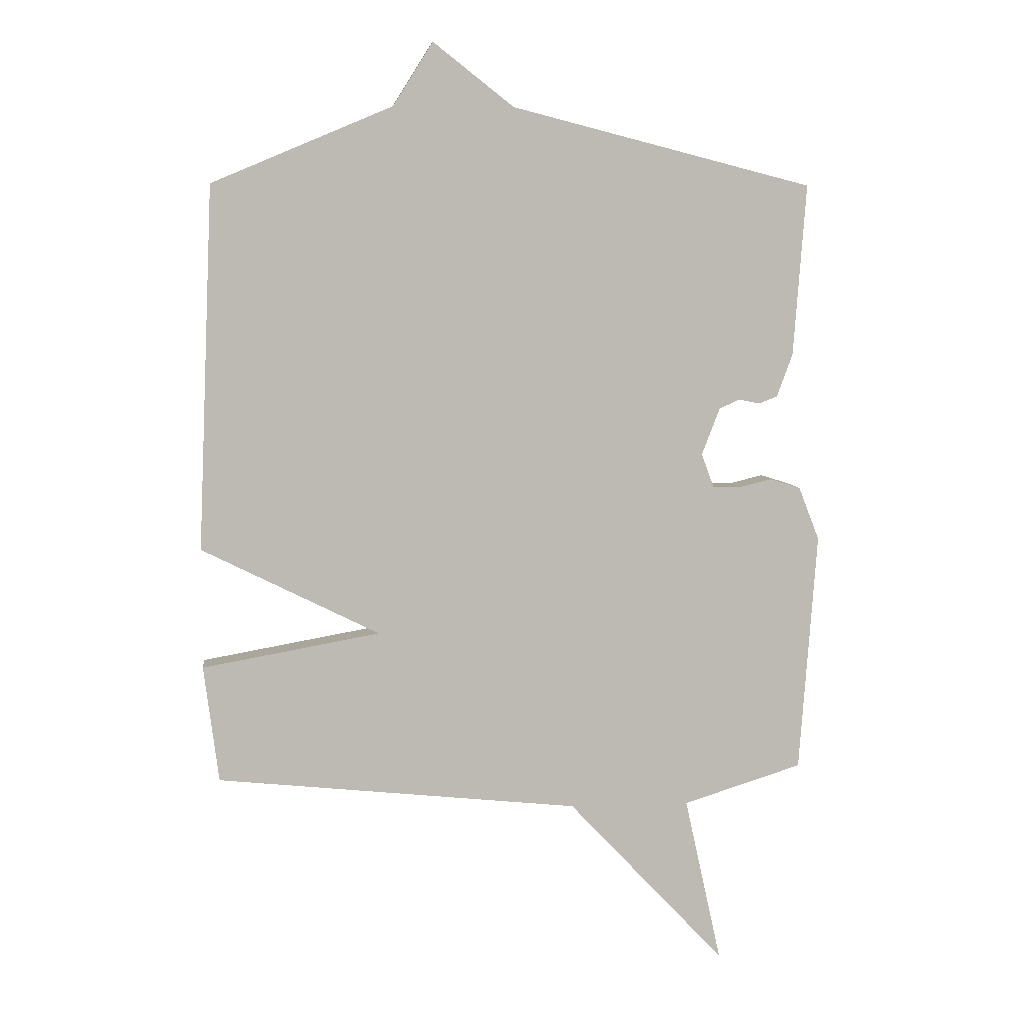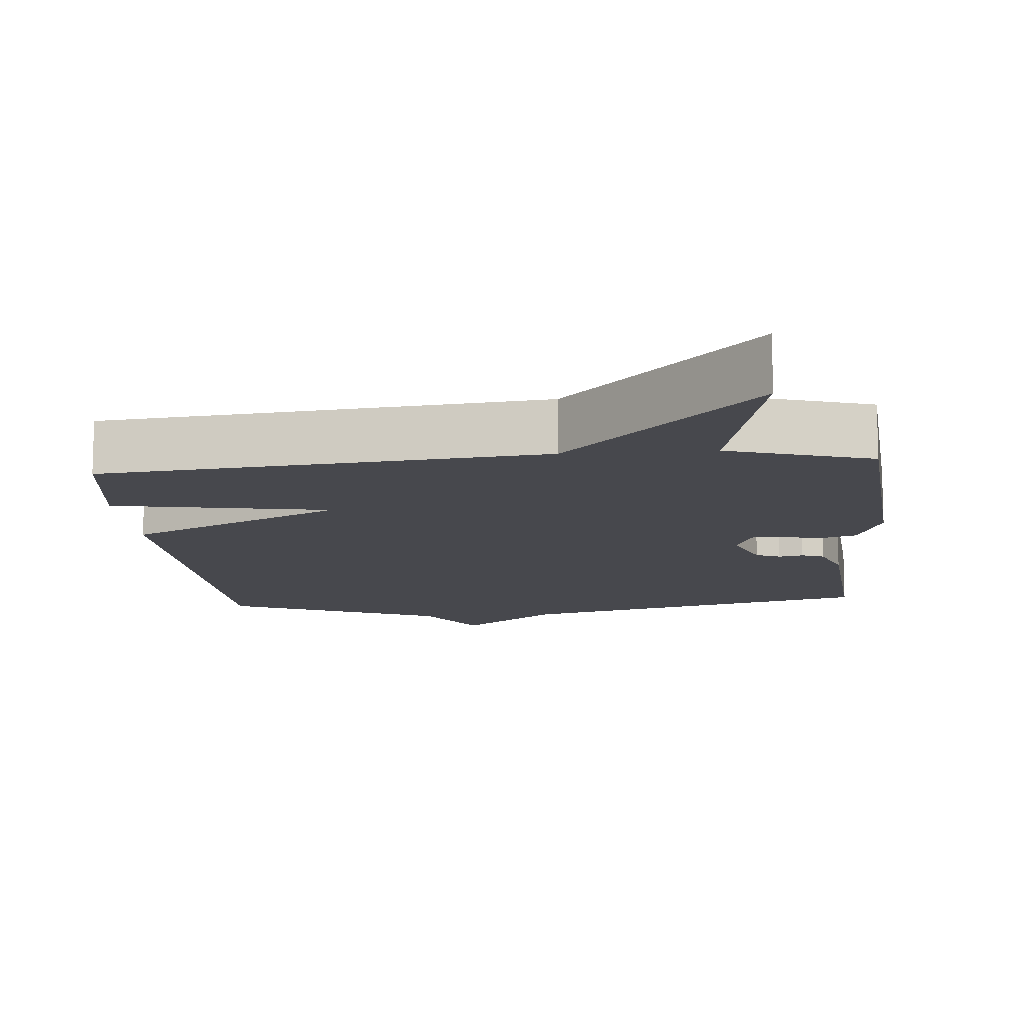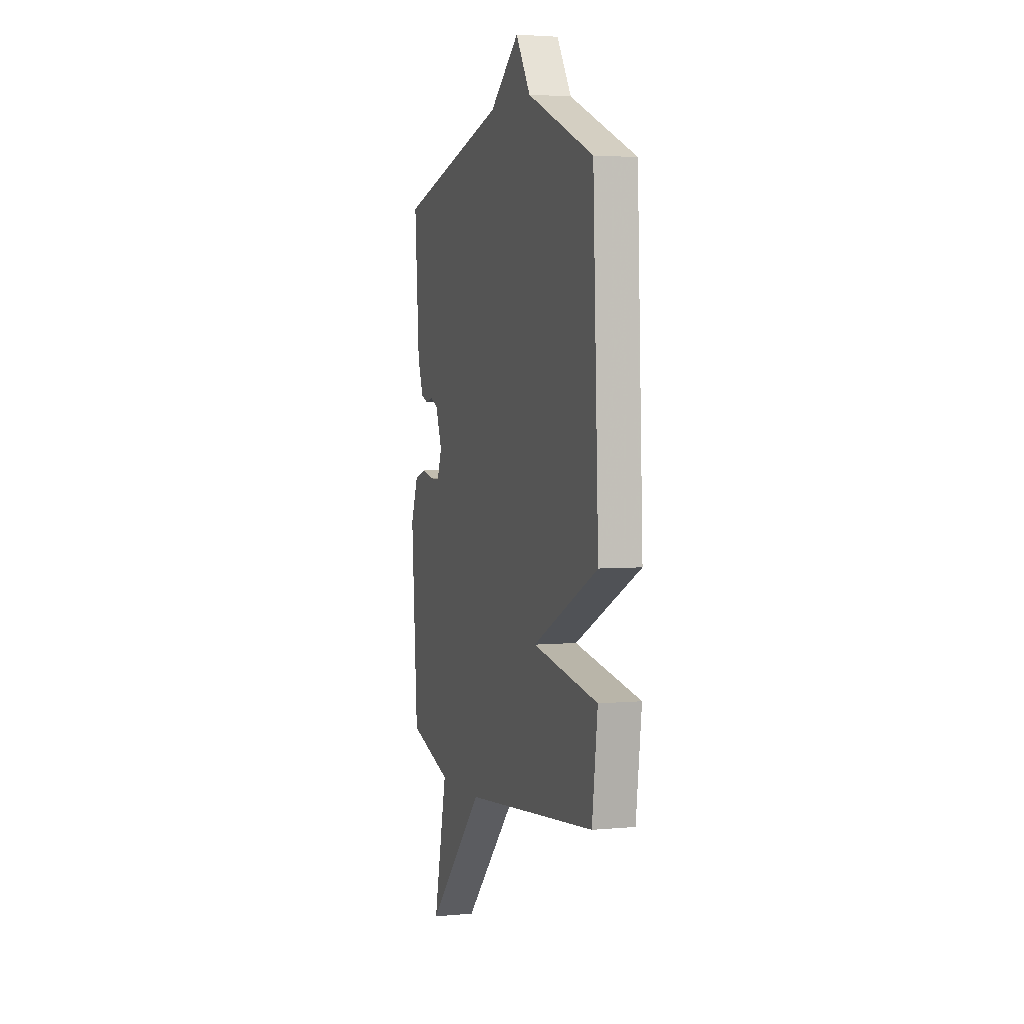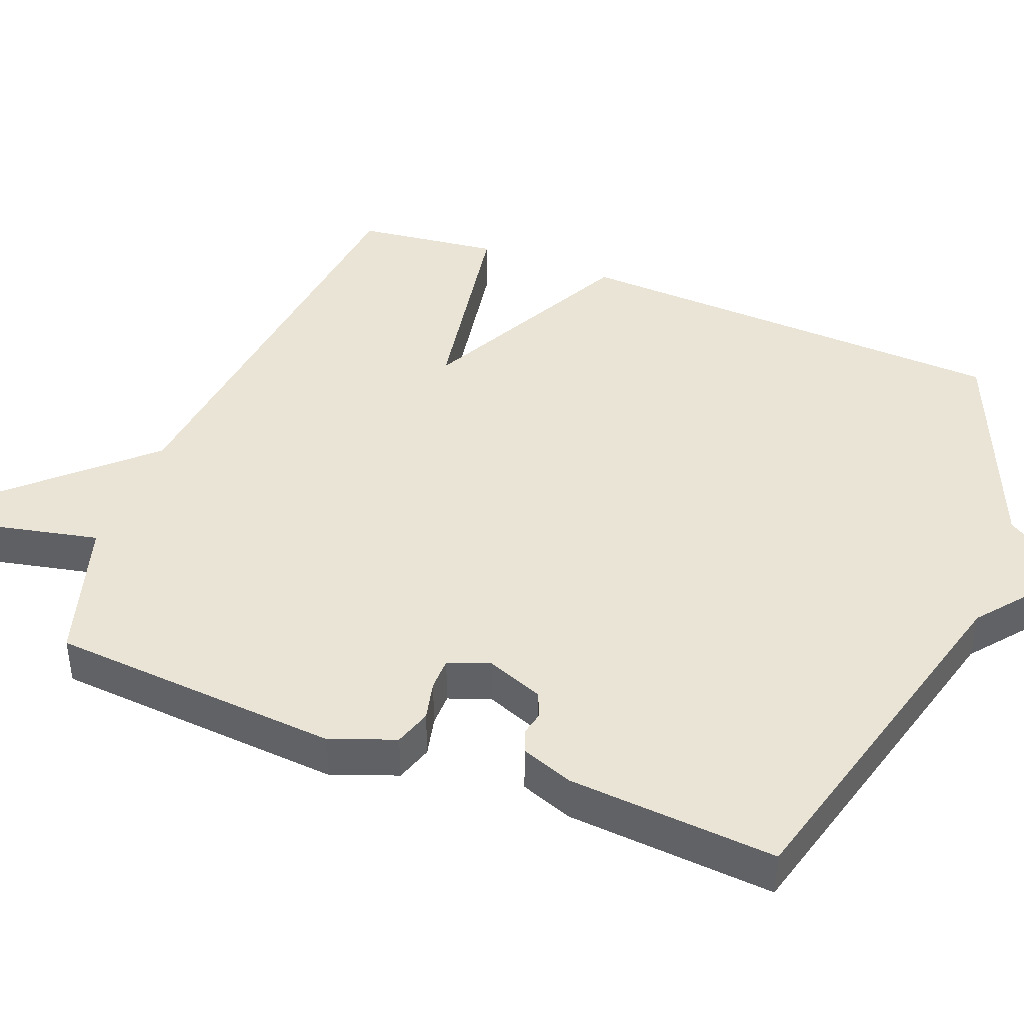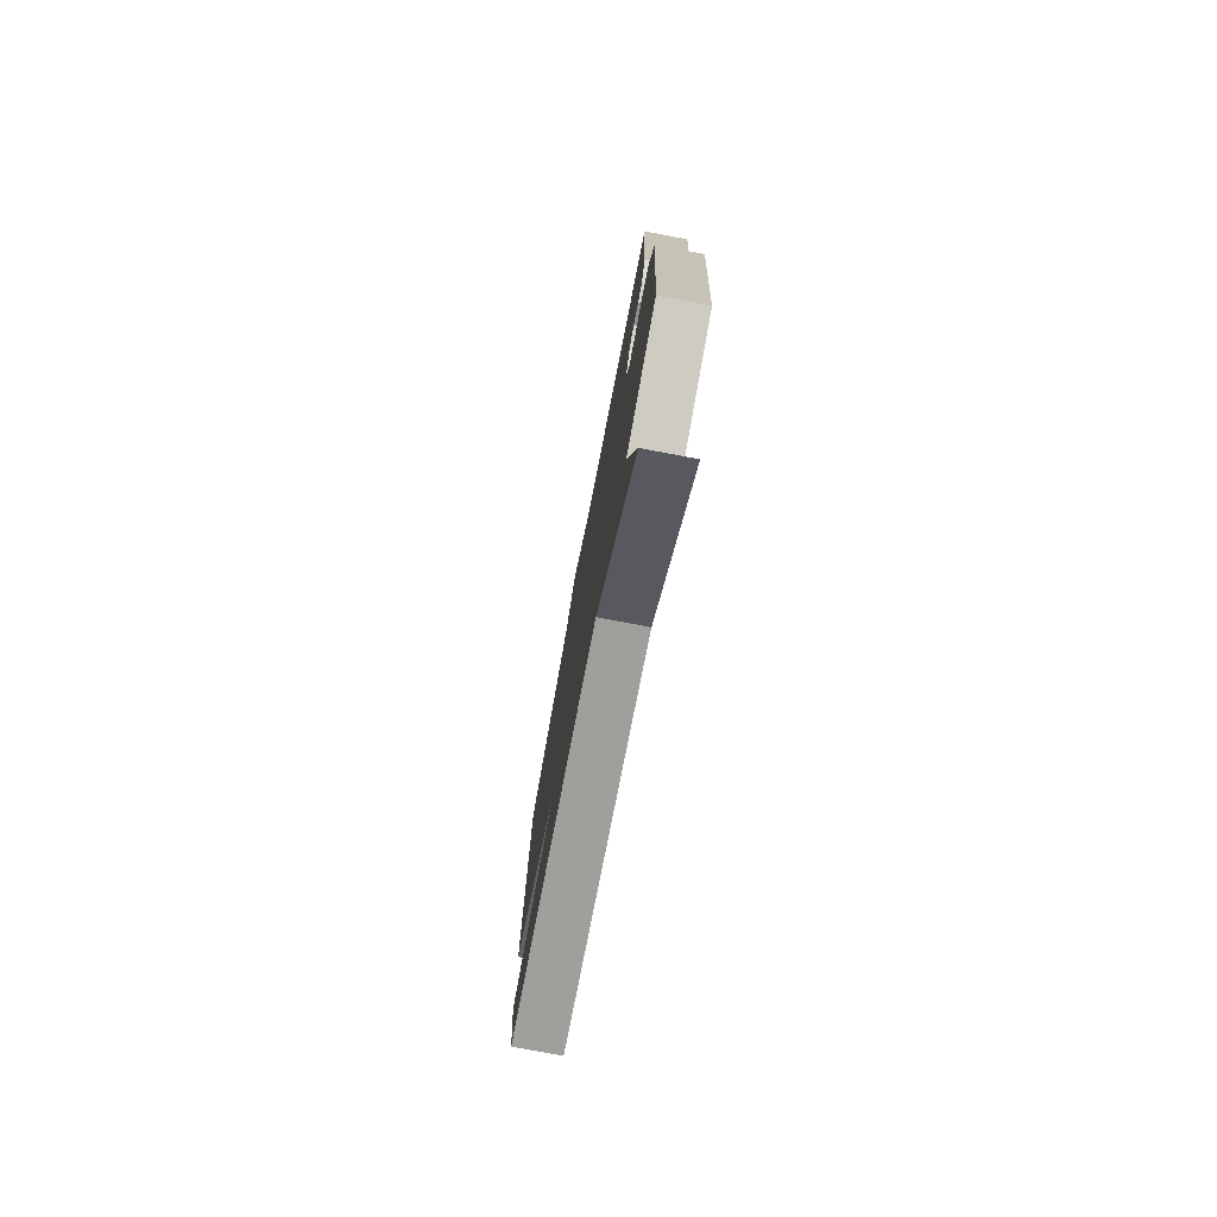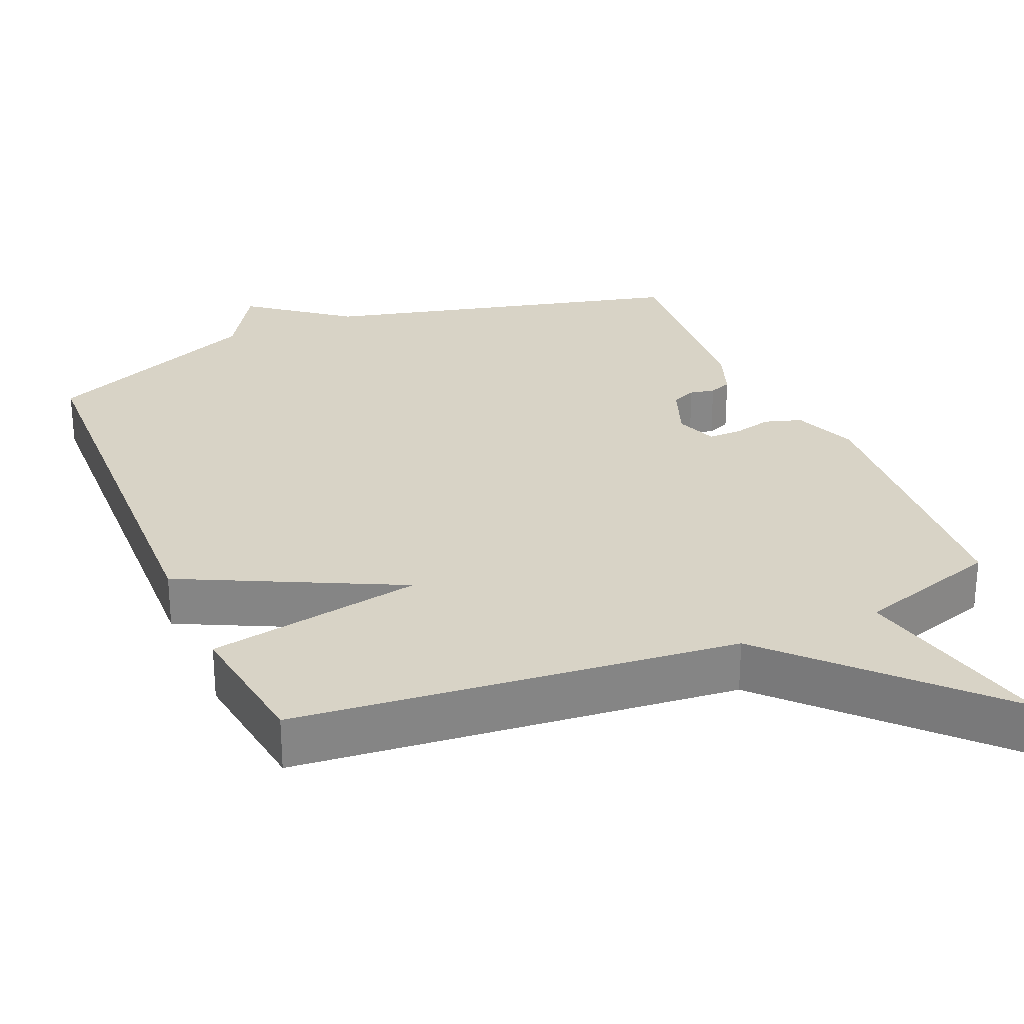
<metadata>
{"format":"obj","ext":"obj","renderer":"f3d","projection":"perspective","resolution":1024,"background":"white","views":[{"elev":6.7,"azim":173.8,"up":"+Z"},{"elev":-11.9,"azim":-175.1,"up":"+Y"},{"elev":3.4,"azim":72.3,"up":"+Z"},{"elev":42.7,"azim":-68.3,"up":"+Y"},{"elev":-77.1,"azim":-100.7,"up":"+Z"},{"elev":27.9,"azim":156.6,"up":"+Y"}]}
</metadata>
<code>
v -0.5 0.07 0.5
v -0.001 0.07 0.627
v 0.133 0.07 0.732
v 0.199 0.07 0.627
v 0.5 0.07 0.5
v 0.525 0.07 -0.106
v 0.229 0.07 -0.253
v 0.525 0.07 -0.306
v 0.5 0.07 -0.5
v -0.103 0.07 -0.562
v -0.364 0.07 -0.838
v -0.303 0.07 -0.562
v -0.5 0.07 -0.5
v -0.529 0.07 -0.102
v -0.495 0.07 -0.014
v -0.444 0.07 0.002
v -0.39 0.07 -0.011
v -0.345 0.07 -0.011
v -0.324 0.07 0.046
v -0.354 0.07 0.124
v -0.388 0.07 0.139
v -0.422 0.07 0.132
v -0.453 0.07 0.144
v -0.479 0.07 0.215
v -0.5 0 0.5
v -0.001 0 0.627
v 0.133 0 0.732
v 0.199 0 0.627
v 0.5 0 0.5
v 0.525 0 -0.106
v 0.229 0 -0.253
v 0.525 0 -0.306
v 0.5 0 -0.5
v -0.103 0 -0.562
v -0.364 0 -0.838
v -0.303 0 -0.562
v -0.5 0 -0.5
v -0.529 0 -0.102
v -0.495 0 -0.014
v -0.444 0 0.002
v -0.39 0 -0.011
v -0.345 0 -0.011
v -0.324 0 0.046
v -0.354 0 0.124
v -0.388 0 0.139
v -0.422 0 0.132
v -0.453 0 0.144
v -0.479 0 0.215
f 24 1 2
f 23 24 2
f 22 23 2
f 21 22 2
f 2 3 4
f 21 2 4
f 20 21 4
f 5 6 7
f 4 5 7
f 20 4 7
f 19 20 7
f 18 19 7
f 17 18 7
f 16 17 7
f 15 16 7
f 14 15 7
f 13 14 7
f 12 13 7
f 10 11 12
f 9 10 12
f 8 9 12
f 7 8 12
f 26 25 48
f 26 48 47
f 26 47 46
f 26 46 45
f 28 27 26
f 28 26 45
f 28 45 44
f 31 30 29
f 31 29 28
f 31 28 44
f 31 44 43
f 31 43 42
f 31 42 41
f 31 41 40
f 31 40 39
f 31 39 38
f 31 38 37
f 31 37 36
f 36 35 34
f 36 34 33
f 36 33 32
f 36 32 31
f 1 25 26 2
f 2 26 27 3
f 3 27 28 4
f 4 28 29 5
f 5 29 30 6
f 6 30 31 7
f 7 31 32 8
f 8 32 33 9
f 9 33 34 10
f 10 34 35 11
f 11 35 36 12
f 12 36 37 13
f 13 37 38 14
f 14 38 39 15
f 15 39 40 16
f 16 40 41 17
f 17 41 42 18
f 18 42 43 19
f 19 43 44 20
f 20 44 45 21
f 21 45 46 22
f 22 46 47 23
f 23 47 48 24
f 24 48 25 1

</code>
